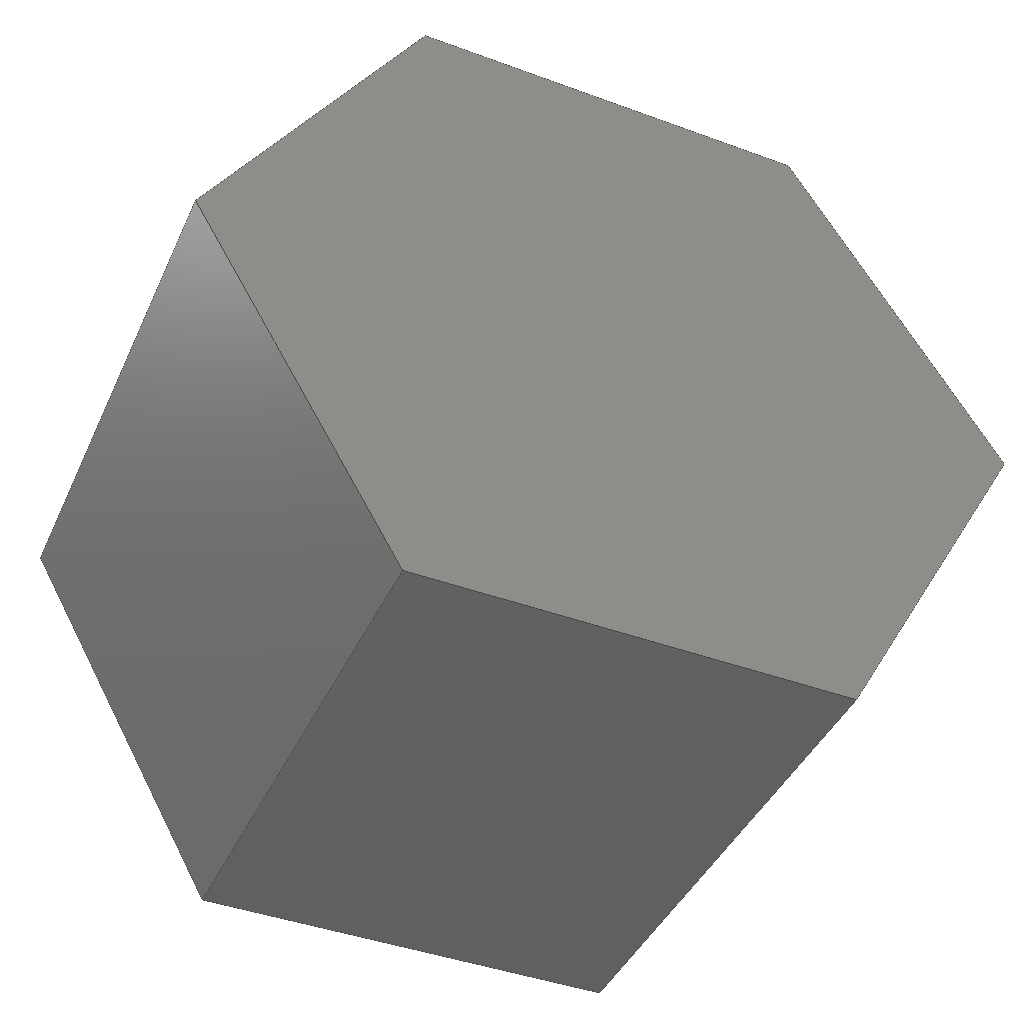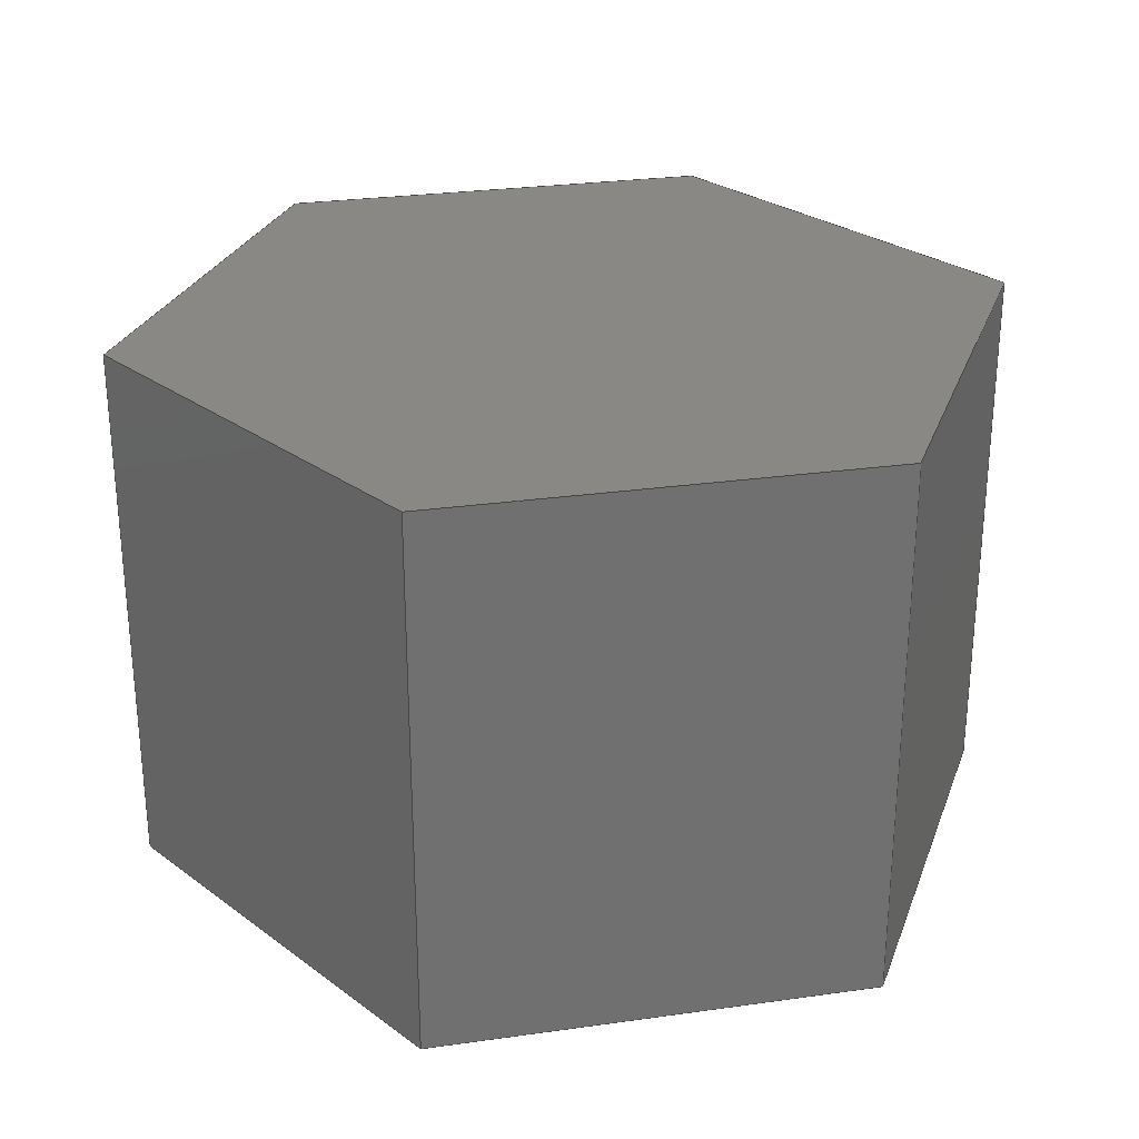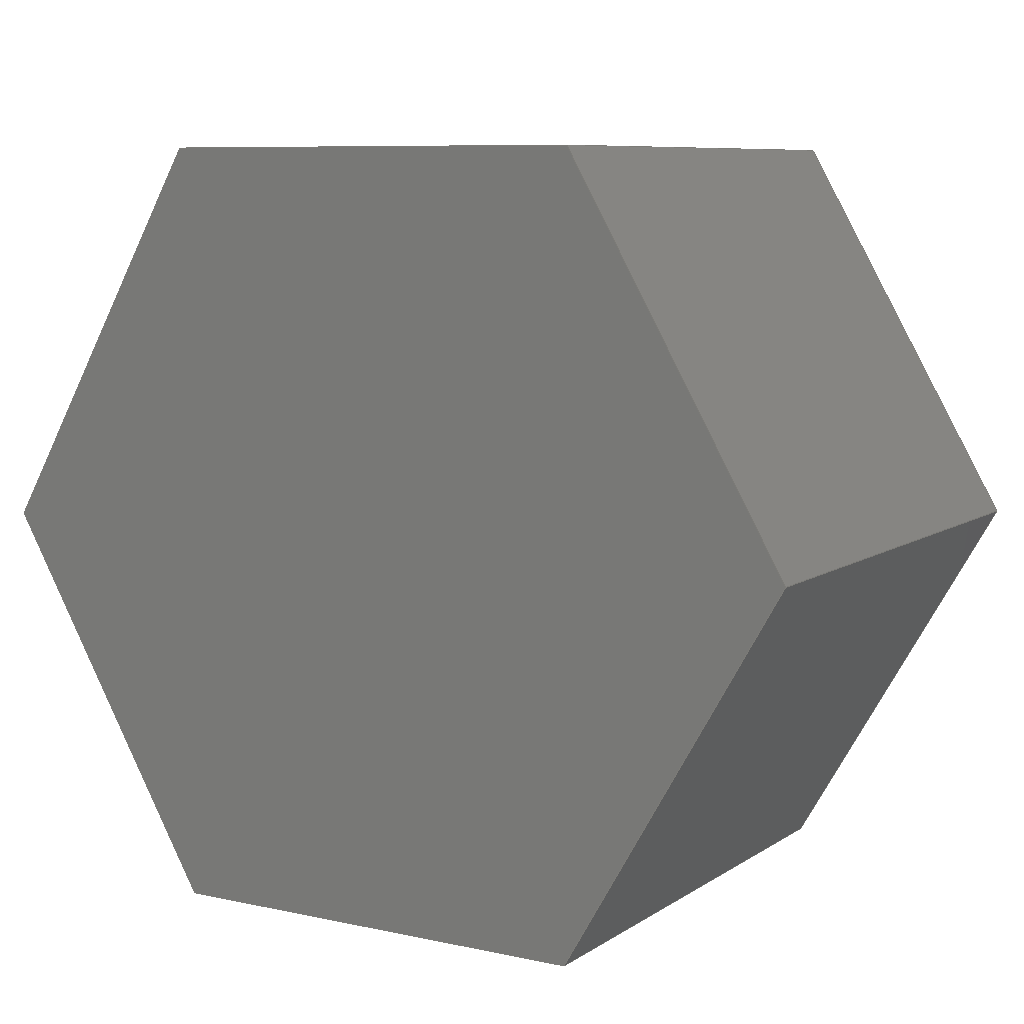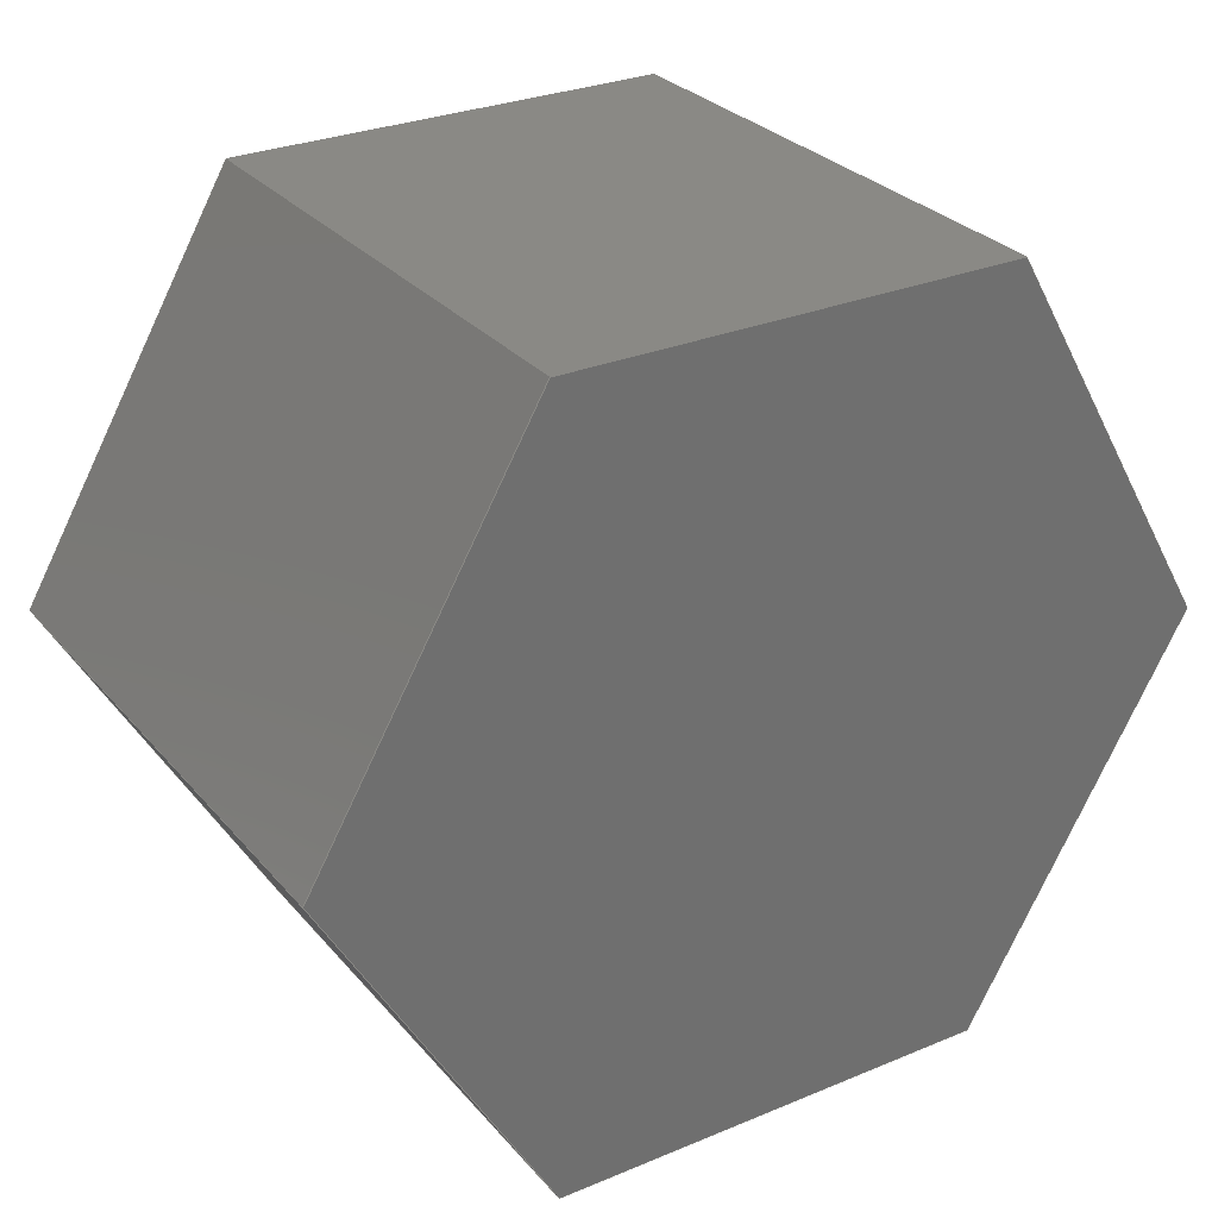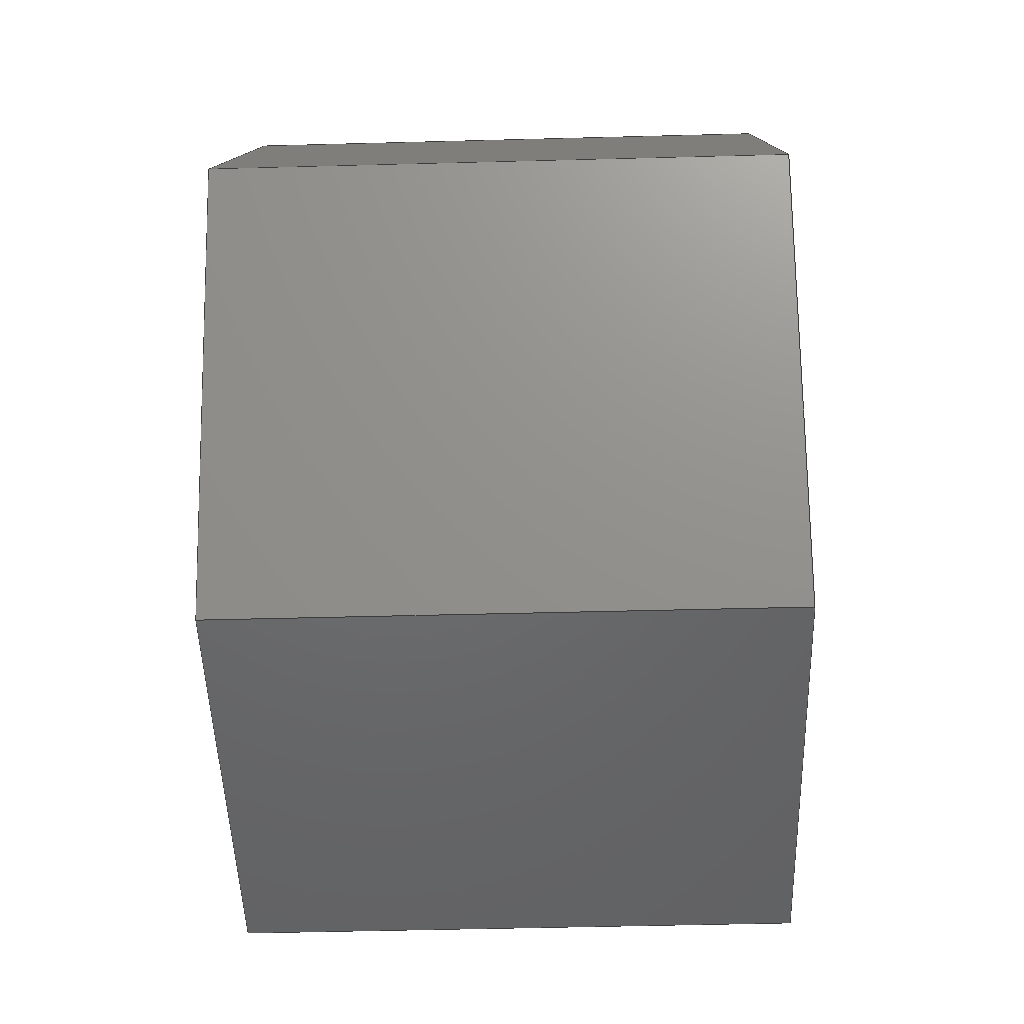
<metadata>
{"format":"step","ext":"step","renderer":"f3d","projection":"perspective","resolution":1024,"background":"white","views":[{"elev":-42.9,"azim":156.4,"up":"+Z"},{"elev":27.7,"azim":-132.1,"up":"+Y"},{"elev":8.2,"azim":-149.1,"up":"+Z"},{"elev":28.8,"azim":148.0,"up":"+Z"},{"elev":-48.3,"azim":-88.3,"up":"+Z"}]}
</metadata>
<code>
ISO-10303-21;
DATA;
#1=MECHANICAL_DESIGN_GEOMETRIC_PRESENTATION_REPRESENTATION('',(#4),#240);
#2=SHAPE_REPRESENTATION_RELATIONSHIP('SRR','None',#247,#3);
#3=ADVANCED_BREP_SHAPE_REPRESENTATION('',(#5),#239);
#4=STYLED_ITEM('',(#256),#5);
#5=MANIFOLD_SOLID_BREP('Body1',#140);
#6=FACE_OUTER_BOUND('',#14,.T.);
#7=FACE_OUTER_BOUND('',#15,.T.);
#8=FACE_OUTER_BOUND('',#16,.T.);
#9=FACE_OUTER_BOUND('',#17,.T.);
#10=FACE_OUTER_BOUND('',#18,.T.);
#11=FACE_OUTER_BOUND('',#19,.T.);
#12=FACE_OUTER_BOUND('',#20,.T.);
#13=FACE_OUTER_BOUND('',#21,.T.);
#14=EDGE_LOOP('',(#88,#89,#90,#91,#92,#93));
#15=EDGE_LOOP('',(#94,#95,#96,#97));
#16=EDGE_LOOP('',(#98,#99,#100,#101));
#17=EDGE_LOOP('',(#102,#103,#104,#105));
#18=EDGE_LOOP('',(#106,#107,#108,#109));
#19=EDGE_LOOP('',(#110,#111,#112,#113));
#20=EDGE_LOOP('',(#114,#115,#116,#117));
#21=EDGE_LOOP('',(#118,#119,#120,#121,#122,#123));
#22=LINE('',#202,#40);
#23=LINE('',#204,#41);
#24=LINE('',#206,#42);
#25=LINE('',#208,#43);
#26=LINE('',#210,#44);
#27=LINE('',#211,#45);
#28=LINE('',#214,#46);
#29=LINE('',#216,#47);
#30=LINE('',#217,#48);
#31=LINE('',#220,#49);
#32=LINE('',#221,#50);
#33=LINE('',#224,#51);
#34=LINE('',#225,#52);
#35=LINE('',#228,#53);
#36=LINE('',#229,#54);
#37=LINE('',#232,#55);
#38=LINE('',#233,#56);
#39=LINE('',#235,#57);
#40=VECTOR('',#166,10);
#41=VECTOR('',#167,10);
#42=VECTOR('',#168,10);
#43=VECTOR('',#169,10);
#44=VECTOR('',#170,10);
#45=VECTOR('',#171,10);
#46=VECTOR('',#174,10);
#47=VECTOR('',#175,10);
#48=VECTOR('',#176,10);
#49=VECTOR('',#179,10);
#50=VECTOR('',#180,10);
#51=VECTOR('',#183,10);
#52=VECTOR('',#184,10);
#53=VECTOR('',#187,10);
#54=VECTOR('',#188,10);
#55=VECTOR('',#191,10);
#56=VECTOR('',#192,10);
#57=VECTOR('',#195,10);
#58=VERTEX_POINT('',#200);
#59=VERTEX_POINT('',#201);
#60=VERTEX_POINT('',#203);
#61=VERTEX_POINT('',#205);
#62=VERTEX_POINT('',#207);
#63=VERTEX_POINT('',#209);
#64=VERTEX_POINT('',#213);
#65=VERTEX_POINT('',#215);
#66=VERTEX_POINT('',#219);
#67=VERTEX_POINT('',#223);
#68=VERTEX_POINT('',#227);
#69=VERTEX_POINT('',#231);
#70=EDGE_CURVE('',#58,#59,#22,.T.);
#71=EDGE_CURVE('',#59,#60,#23,.T.);
#72=EDGE_CURVE('',#60,#61,#24,.T.);
#73=EDGE_CURVE('',#61,#62,#25,.T.);
#74=EDGE_CURVE('',#62,#63,#26,.T.);
#75=EDGE_CURVE('',#63,#58,#27,.T.);
#76=EDGE_CURVE('',#64,#59,#28,.T.);
#77=EDGE_CURVE('',#65,#64,#29,.T.);
#78=EDGE_CURVE('',#60,#65,#30,.T.);
#79=EDGE_CURVE('',#66,#65,#31,.T.);
#80=EDGE_CURVE('',#61,#66,#32,.T.);
#81=EDGE_CURVE('',#67,#66,#33,.T.);
#82=EDGE_CURVE('',#62,#67,#34,.T.);
#83=EDGE_CURVE('',#68,#67,#35,.T.);
#84=EDGE_CURVE('',#63,#68,#36,.T.);
#85=EDGE_CURVE('',#69,#68,#37,.T.);
#86=EDGE_CURVE('',#58,#69,#38,.T.);
#87=EDGE_CURVE('',#64,#69,#39,.T.);
#88=ORIENTED_EDGE('',*,*,#70,.T.);
#89=ORIENTED_EDGE('',*,*,#71,.T.);
#90=ORIENTED_EDGE('',*,*,#72,.T.);
#91=ORIENTED_EDGE('',*,*,#73,.T.);
#92=ORIENTED_EDGE('',*,*,#74,.T.);
#93=ORIENTED_EDGE('',*,*,#75,.T.);
#94=ORIENTED_EDGE('',*,*,#76,.F.);
#95=ORIENTED_EDGE('',*,*,#77,.F.);
#96=ORIENTED_EDGE('',*,*,#78,.F.);
#97=ORIENTED_EDGE('',*,*,#71,.F.);
#98=ORIENTED_EDGE('',*,*,#78,.T.);
#99=ORIENTED_EDGE('',*,*,#79,.F.);
#100=ORIENTED_EDGE('',*,*,#80,.F.);
#101=ORIENTED_EDGE('',*,*,#72,.F.);
#102=ORIENTED_EDGE('',*,*,#80,.T.);
#103=ORIENTED_EDGE('',*,*,#81,.F.);
#104=ORIENTED_EDGE('',*,*,#82,.F.);
#105=ORIENTED_EDGE('',*,*,#73,.F.);
#106=ORIENTED_EDGE('',*,*,#82,.T.);
#107=ORIENTED_EDGE('',*,*,#83,.F.);
#108=ORIENTED_EDGE('',*,*,#84,.F.);
#109=ORIENTED_EDGE('',*,*,#74,.F.);
#110=ORIENTED_EDGE('',*,*,#84,.T.);
#111=ORIENTED_EDGE('',*,*,#85,.F.);
#112=ORIENTED_EDGE('',*,*,#86,.F.);
#113=ORIENTED_EDGE('',*,*,#75,.F.);
#114=ORIENTED_EDGE('',*,*,#86,.T.);
#115=ORIENTED_EDGE('',*,*,#87,.F.);
#116=ORIENTED_EDGE('',*,*,#76,.T.);
#117=ORIENTED_EDGE('',*,*,#70,.F.);
#118=ORIENTED_EDGE('',*,*,#87,.T.);
#119=ORIENTED_EDGE('',*,*,#85,.T.);
#120=ORIENTED_EDGE('',*,*,#83,.T.);
#121=ORIENTED_EDGE('',*,*,#81,.T.);
#122=ORIENTED_EDGE('',*,*,#79,.T.);
#123=ORIENTED_EDGE('',*,*,#77,.T.);
#124=PLANE('',#154);
#125=PLANE('',#155);
#126=PLANE('',#156);
#127=PLANE('',#157);
#128=PLANE('',#158);
#129=PLANE('',#159);
#130=PLANE('',#160);
#131=PLANE('',#161);
#132=ADVANCED_FACE('',(#6),#124,.T.);
#133=ADVANCED_FACE('',(#7),#125,.T.);
#134=ADVANCED_FACE('',(#8),#126,.T.);
#135=ADVANCED_FACE('',(#9),#127,.T.);
#136=ADVANCED_FACE('',(#10),#128,.T.);
#137=ADVANCED_FACE('',(#11),#129,.T.);
#138=ADVANCED_FACE('',(#12),#130,.T.);
#139=ADVANCED_FACE('',(#13),#131,.T.);
#140=CLOSED_SHELL('',(#132,#133,#134,#135,#136,#137,#138,#139));
#141=DERIVED_UNIT_ELEMENT(#143,1);
#142=DERIVED_UNIT_ELEMENT(#242,3);
#143=(
MASS_UNIT()
NAMED_UNIT(*)
SI_UNIT(.KILO.,.GRAM.)
);
#144=DERIVED_UNIT((#141,#142));
#145=MEASURE_REPRESENTATION_ITEM('density measure',
POSITIVE_RATIO_MEASURE(7850),#144);
#146=PROPERTY_DEFINITION_REPRESENTATION(#151,#148);
#147=PROPERTY_DEFINITION_REPRESENTATION(#152,#149);
#148=REPRESENTATION('material name',(#150),#239);
#149=REPRESENTATION('density',(#145),#239);
#150=DESCRIPTIVE_REPRESENTATION_ITEM('Steel','Steel');
#151=PROPERTY_DEFINITION('material property','material name',#249);
#152=PROPERTY_DEFINITION('material property','density of part',#249);
#153=AXIS2_PLACEMENT_3D('placement',#198,#162,#163);
#154=AXIS2_PLACEMENT_3D('',#199,#164,#165);
#155=AXIS2_PLACEMENT_3D('',#212,#172,#173);
#156=AXIS2_PLACEMENT_3D('',#218,#177,#178);
#157=AXIS2_PLACEMENT_3D('',#222,#181,#182);
#158=AXIS2_PLACEMENT_3D('',#226,#185,#186);
#159=AXIS2_PLACEMENT_3D('',#230,#189,#190);
#160=AXIS2_PLACEMENT_3D('',#234,#193,#194);
#161=AXIS2_PLACEMENT_3D('',#236,#196,#197);
#162=DIRECTION('axis',(0,0,1));
#163=DIRECTION('refdir',(1,0,0));
#164=DIRECTION('center_axis',(0,-1,0));
#165=DIRECTION('ref_axis',(0,0,-1));
#166=DIRECTION('',(1,0,5.494e-16));
#167=DIRECTION('',(0.5,0,0.866));
#168=DIRECTION('',(-0.5,0,0.866));
#169=DIRECTION('',(-1,0,0));
#170=DIRECTION('',(-0.5,0,-0.866));
#171=DIRECTION('',(0.5,0,-0.866));
#172=DIRECTION('center_axis',(0.866,0,-0.5));
#173=DIRECTION('ref_axis',(-0.5,0,-0.866));
#174=DIRECTION('',(0,-1,0));
#175=DIRECTION('',(-0.5,0,-0.866));
#176=DIRECTION('',(0,1,0));
#177=DIRECTION('center_axis',(0.866,0,0.5));
#178=DIRECTION('ref_axis',(0.5,0,-0.866));
#179=DIRECTION('',(0.5,0,-0.866));
#180=DIRECTION('',(0,1,0));
#181=DIRECTION('center_axis',(0,0,1));
#182=DIRECTION('ref_axis',(1,0,0));
#183=DIRECTION('',(1,0,0));
#184=DIRECTION('',(0,1,0));
#185=DIRECTION('center_axis',(-0.866,0,0.5));
#186=DIRECTION('ref_axis',(0.5,0,0.866));
#187=DIRECTION('',(0.5,0,0.866));
#188=DIRECTION('',(0,1,0));
#189=DIRECTION('center_axis',(-0.866,0,-0.5));
#190=DIRECTION('ref_axis',(-0.5,0,0.866));
#191=DIRECTION('',(-0.5,0,0.866));
#192=DIRECTION('',(0,1,0));
#193=DIRECTION('center_axis',(5.494e-16,0,-1));
#194=DIRECTION('ref_axis',(-1,0,-5.494e-16));
#195=DIRECTION('',(-1,0,-5.494e-16));
#196=DIRECTION('center_axis',(0,1,0));
#197=DIRECTION('ref_axis',(0,0,1));
#198=CARTESIAN_POINT('',(0,0,0));
#199=CARTESIAN_POINT('Origin',(0,-2.5,2.22e-15));
#200=CARTESIAN_POINT('',(-2.021,-2.5,-3.5));
#201=CARTESIAN_POINT('',(2.021,-2.5,-3.5));
#202=CARTESIAN_POINT('',(2.021,-2.5,-3.5));
#203=CARTESIAN_POINT('',(4.041,-2.5,5.551e-15));
#204=CARTESIAN_POINT('',(4.041,-2.5,5.551e-15));
#205=CARTESIAN_POINT('',(2.021,-2.5,3.5));
#206=CARTESIAN_POINT('',(2.021,-2.5,3.5));
#207=CARTESIAN_POINT('',(-2.021,-2.5,3.5));
#208=CARTESIAN_POINT('',(-2.021,-2.5,3.5));
#209=CARTESIAN_POINT('',(-4.041,-2.5,2.22e-15));
#210=CARTESIAN_POINT('',(-4.041,-2.5,2.359e-15));
#211=CARTESIAN_POINT('',(-2.021,-2.5,-3.5));
#212=CARTESIAN_POINT('Origin',(4.041,0,5.551e-15));
#213=CARTESIAN_POINT('',(2.021,2.5,-3.5));
#214=CARTESIAN_POINT('',(2.021,0,-3.5));
#215=CARTESIAN_POINT('',(4.041,2.5,5.551e-15));
#216=CARTESIAN_POINT('',(4.041,2.5,5.551e-15));
#217=CARTESIAN_POINT('',(4.041,0,5.551e-15));
#218=CARTESIAN_POINT('Origin',(2.021,0,3.5));
#219=CARTESIAN_POINT('',(2.021,2.5,3.5));
#220=CARTESIAN_POINT('',(2.021,2.5,3.5));
#221=CARTESIAN_POINT('',(2.021,0,3.5));
#222=CARTESIAN_POINT('Origin',(-2.021,0,3.5));
#223=CARTESIAN_POINT('',(-2.021,2.5,3.5));
#224=CARTESIAN_POINT('',(-2.021,2.5,3.5));
#225=CARTESIAN_POINT('',(-2.021,0,3.5));
#226=CARTESIAN_POINT('Origin',(-4.041,0,2.359e-15));
#227=CARTESIAN_POINT('',(-4.041,2.5,2.22e-15));
#228=CARTESIAN_POINT('',(-4.041,2.5,2.359e-15));
#229=CARTESIAN_POINT('',(-4.041,0,2.359e-15));
#230=CARTESIAN_POINT('Origin',(-2.021,0,-3.5));
#231=CARTESIAN_POINT('',(-2.021,2.5,-3.5));
#232=CARTESIAN_POINT('',(-2.021,2.5,-3.5));
#233=CARTESIAN_POINT('',(-2.021,0,-3.5));
#234=CARTESIAN_POINT('Origin',(2.021,0,-3.5));
#235=CARTESIAN_POINT('',(2.021,2.5,-3.5));
#236=CARTESIAN_POINT('Origin',(0,2.5,2.22e-15));
#237=UNCERTAINTY_MEASURE_WITH_UNIT(LENGTH_MEASURE(0.01),#241,
'DISTANCE_ACCURACY_VALUE',
'Maximum model space distance between geometric entities at asserted c
onnectivities');
#238=UNCERTAINTY_MEASURE_WITH_UNIT(LENGTH_MEASURE(0.01),#241,
'DISTANCE_ACCURACY_VALUE',
'Maximum model space distance between geometric entities at asserted c
onnectivities');
#239=(
GEOMETRIC_REPRESENTATION_CONTEXT(3)
GLOBAL_UNCERTAINTY_ASSIGNED_CONTEXT((#237))
GLOBAL_UNIT_ASSIGNED_CONTEXT((#241,#243,#244))
REPRESENTATION_CONTEXT('','3D')
);
#240=(
GEOMETRIC_REPRESENTATION_CONTEXT(3)
GLOBAL_UNCERTAINTY_ASSIGNED_CONTEXT((#238))
GLOBAL_UNIT_ASSIGNED_CONTEXT((#241,#243,#244))
REPRESENTATION_CONTEXT('','3D')
);
#241=(
LENGTH_UNIT()
NAMED_UNIT(*)
SI_UNIT(.MILLI.,.METRE.)
);
#242=(
LENGTH_UNIT()
NAMED_UNIT(*)
SI_UNIT($,.METRE.)
);
#243=(
NAMED_UNIT(*)
PLANE_ANGLE_UNIT()
SI_UNIT($,.RADIAN.)
);
#244=(
NAMED_UNIT(*)
SI_UNIT($,.STERADIAN.)
SOLID_ANGLE_UNIT()
);
#245=SHAPE_DEFINITION_REPRESENTATION(#246,#247);
#246=PRODUCT_DEFINITION_SHAPE('',$,#249);
#247=SHAPE_REPRESENTATION('',(#153),#239);
#248=PRODUCT_DEFINITION_CONTEXT('part definition',#253,'design');
#249=PRODUCT_DEFINITION('Hex Shaft w/spacer','Hex Shaft w/spacer v3',#250,
#248);
#250=PRODUCT_DEFINITION_FORMATION('',$,#255);
#251=PRODUCT_RELATED_PRODUCT_CATEGORY('Hex Shaft w/spacer v3',
'Hex Shaft w/spacer v3',(#255));
#252=APPLICATION_PROTOCOL_DEFINITION('international standard',
'automotive_design',2009,#253);
#253=APPLICATION_CONTEXT(
'Core Data for Automotive Mechanical Design Process');
#254=PRODUCT_CONTEXT('part definition',#253,'mechanical');
#255=PRODUCT('Hex Shaft w/spacer','Hex Shaft w/spacer v3',$,(#254));
#256=PRESENTATION_STYLE_ASSIGNMENT((#257));
#257=SURFACE_STYLE_USAGE(.BOTH.,#258);
#258=SURFACE_SIDE_STYLE('',(#259));
#259=SURFACE_STYLE_FILL_AREA(#260);
#260=FILL_AREA_STYLE('Steel - Satin',(#261));
#261=FILL_AREA_STYLE_COLOUR('Steel - Satin',#262);
#262=COLOUR_RGB('Steel - Satin',0.6275,0.6275,0.6275);
ENDSEC;
END-ISO-10303-21;

</code>
